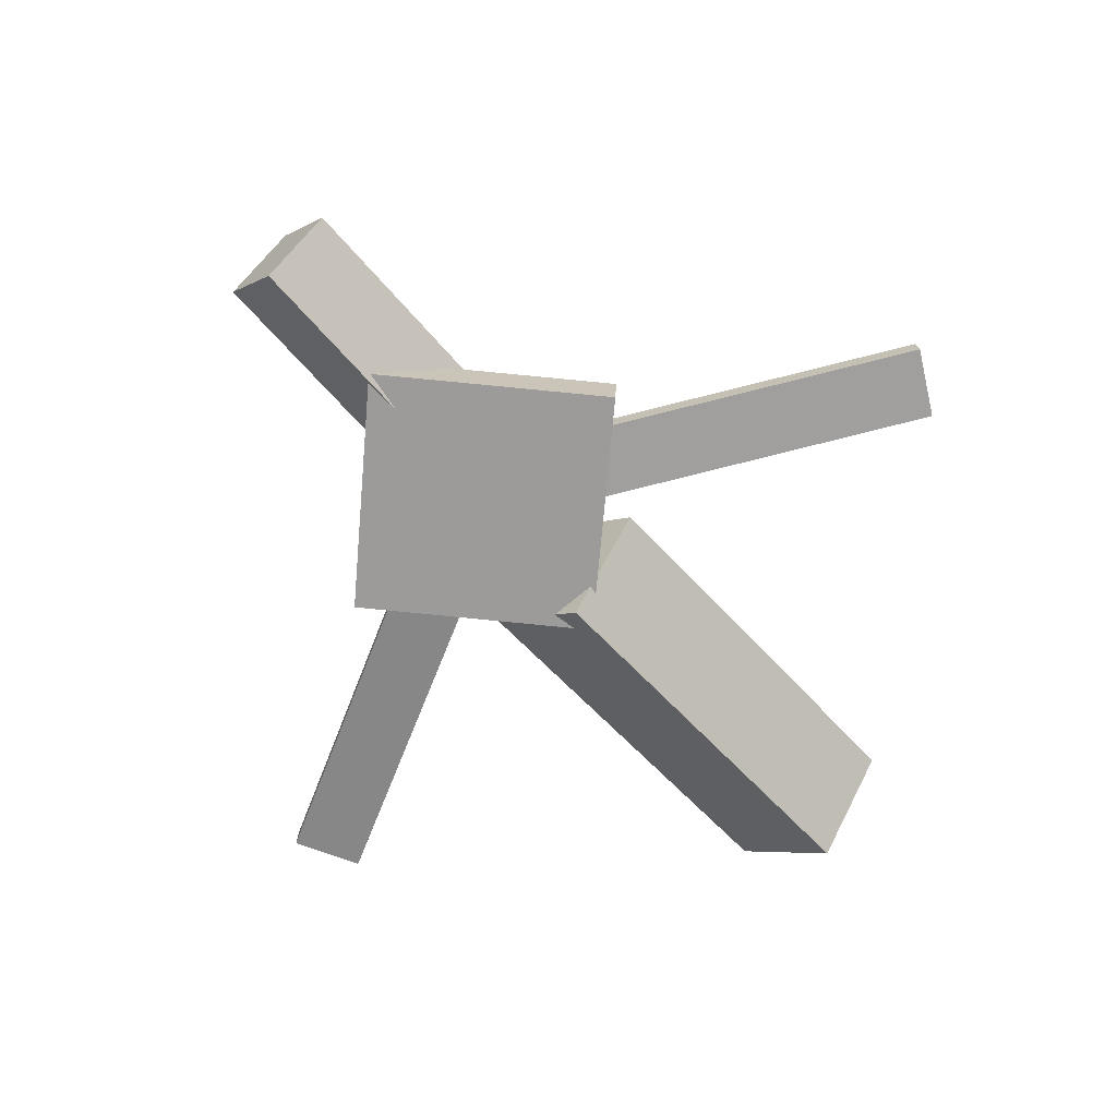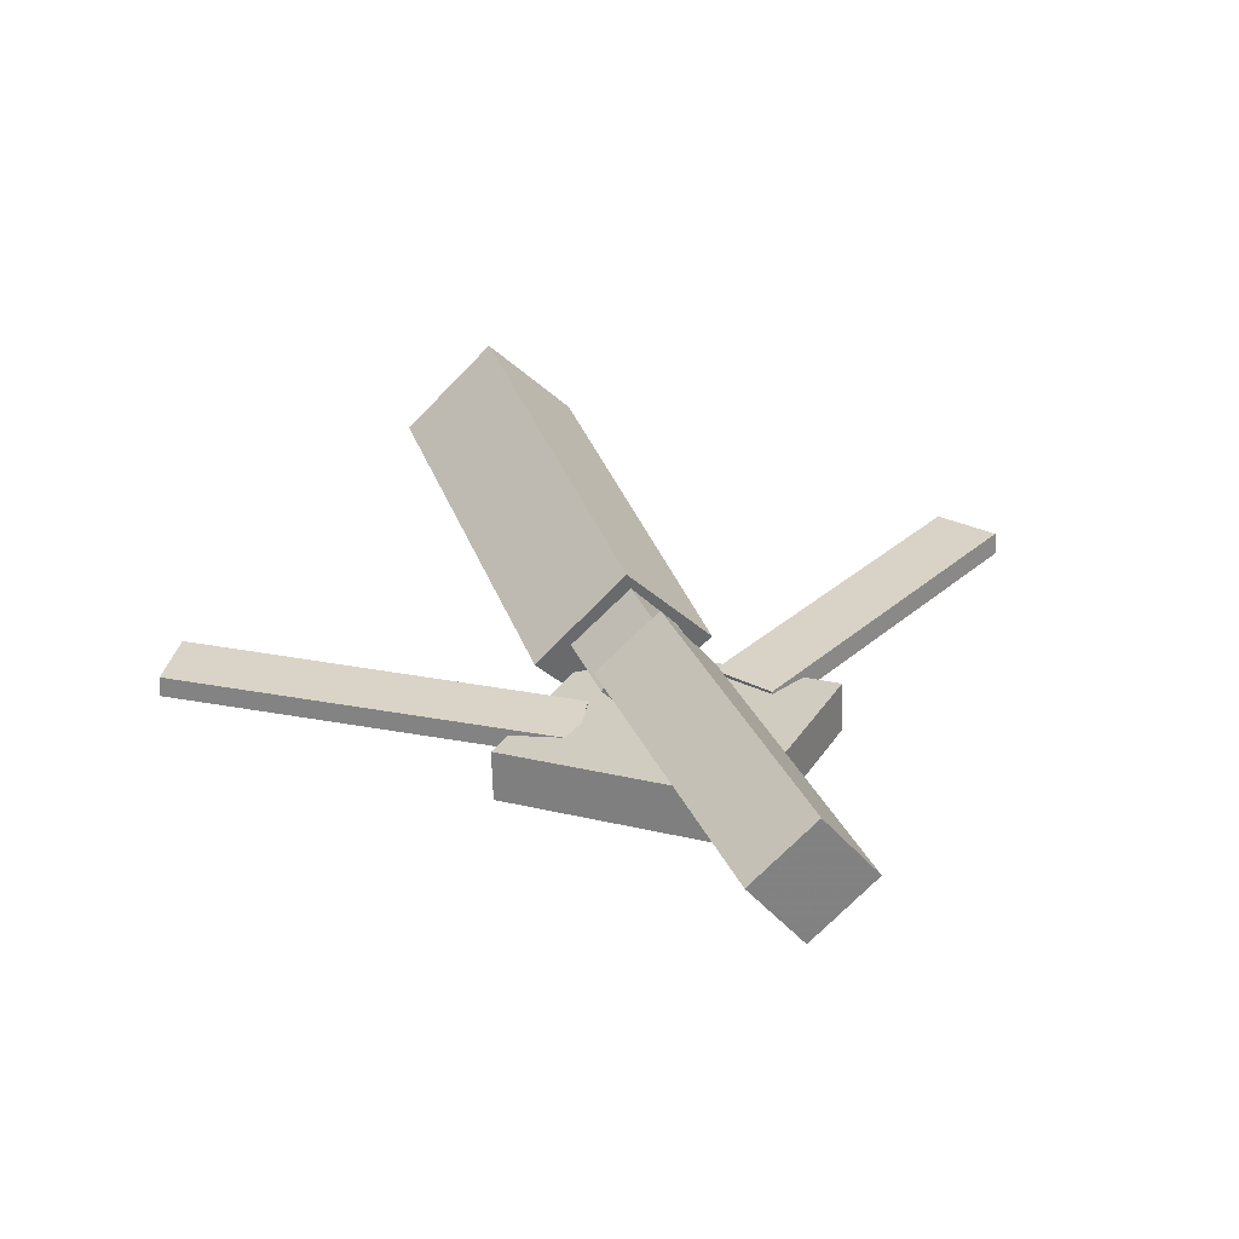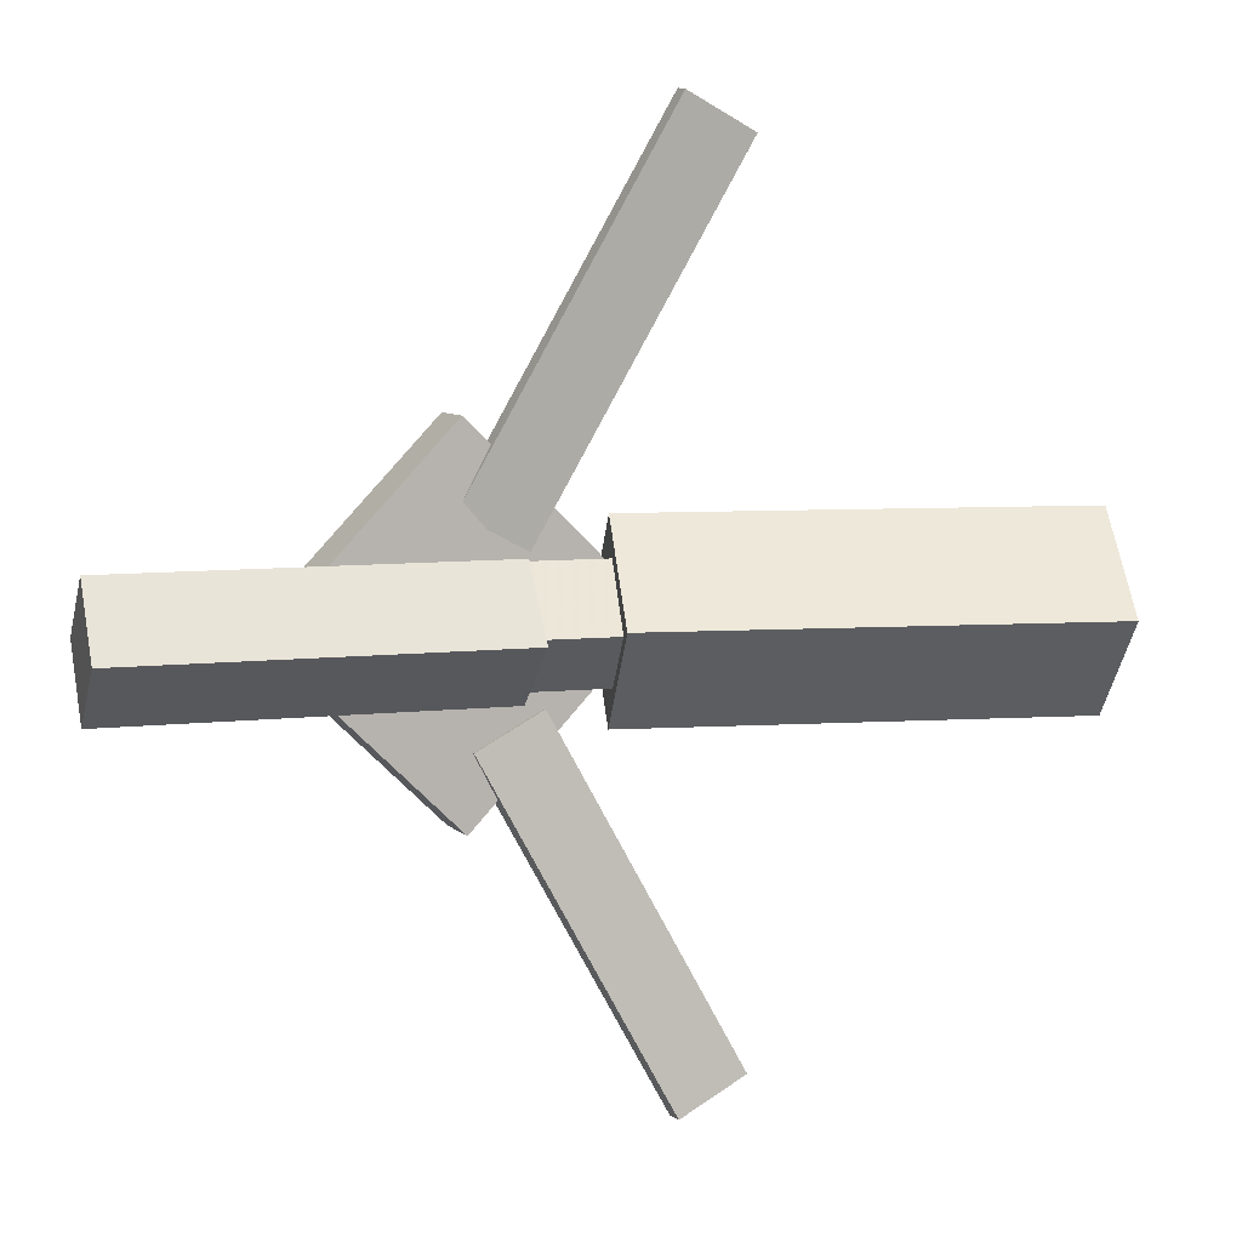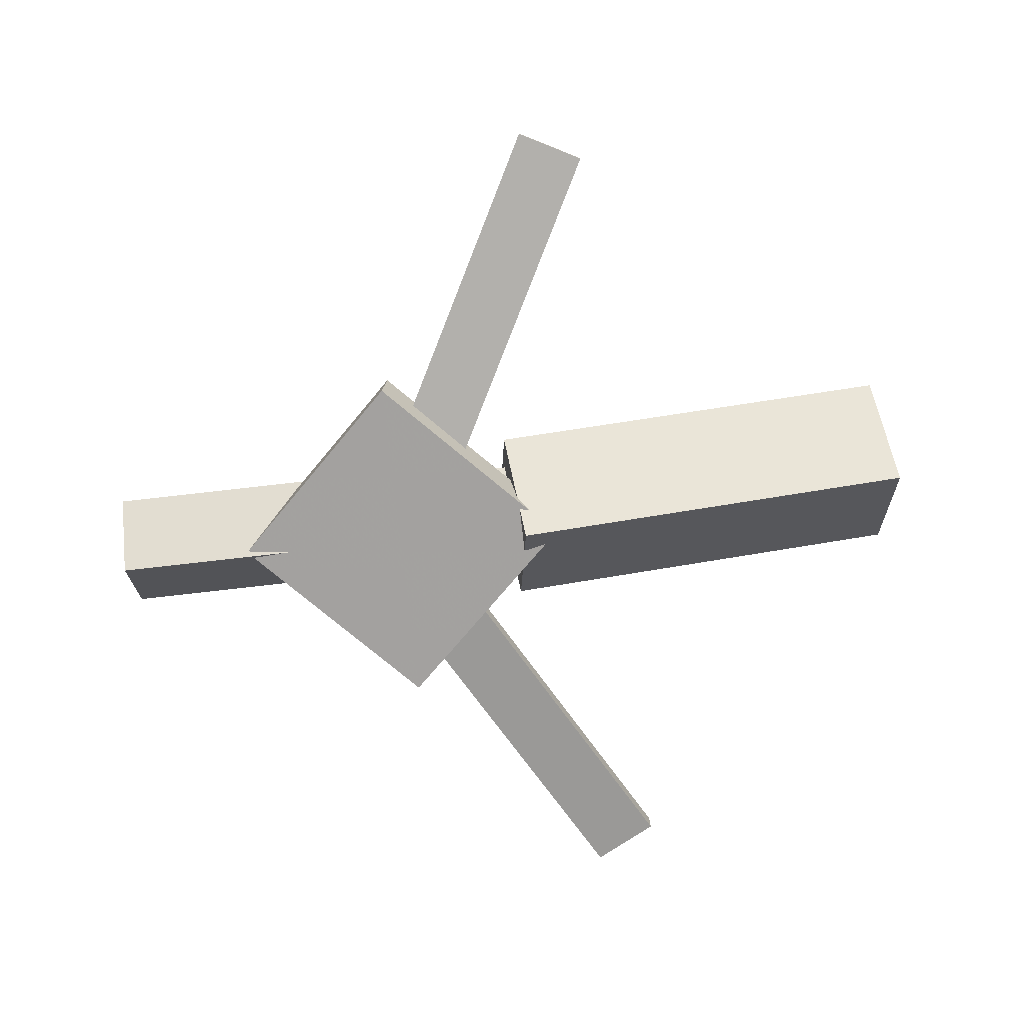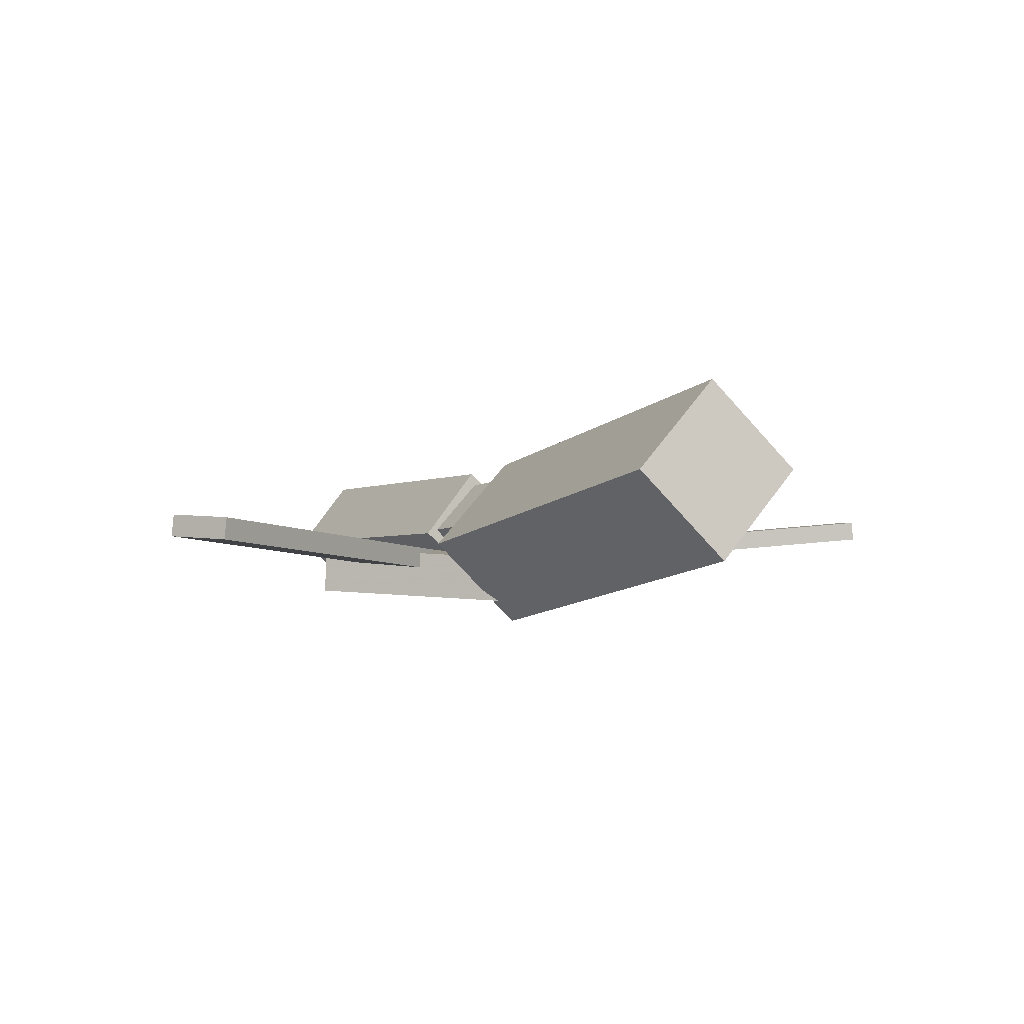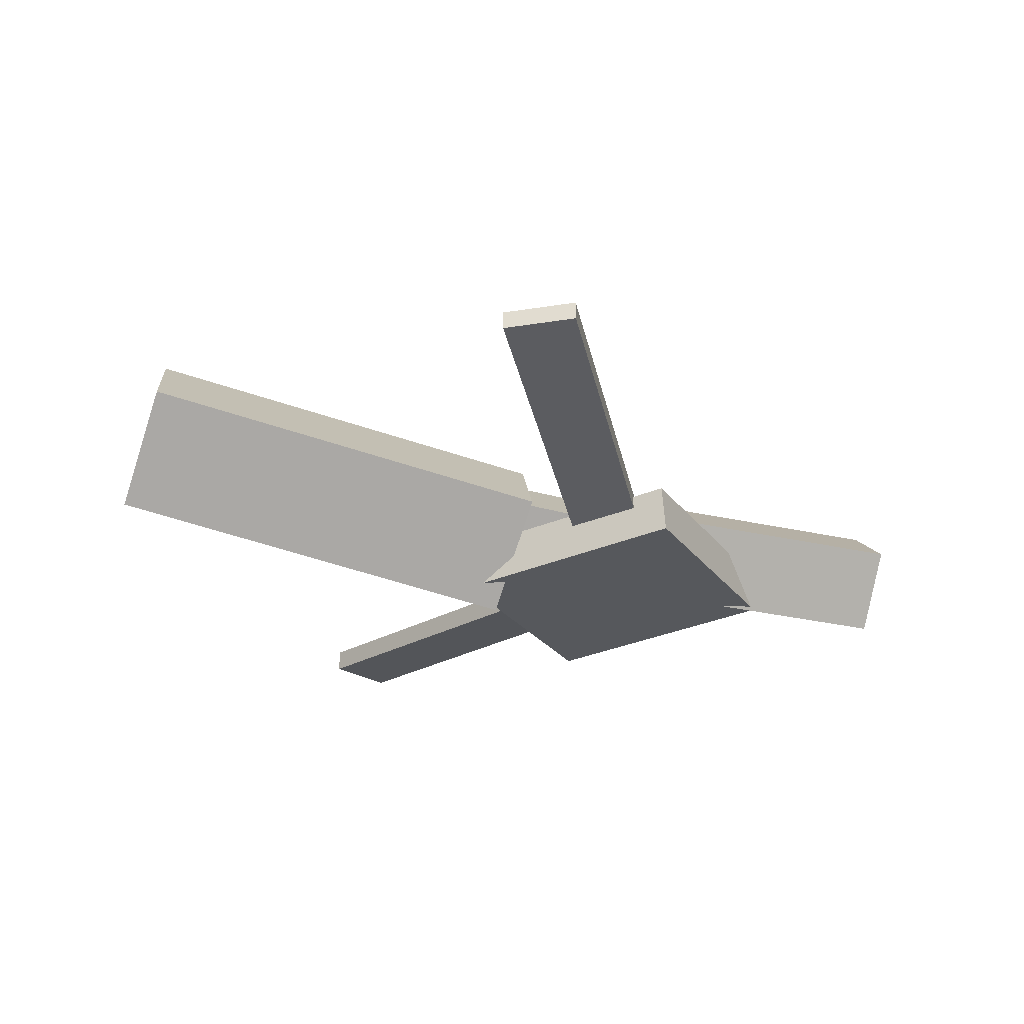
<metadata>
{"format":"obj","ext":"obj","renderer":"f3d","projection":"perspective","resolution":1024,"background":"white","views":[{"elev":-67.1,"azim":130.7,"up":"+Y"},{"elev":28.1,"azim":69.8,"up":"+Y"},{"elev":7.8,"azim":160.7,"up":"+Z"},{"elev":-73.1,"azim":-173.8,"up":"+Y"},{"elev":-1.0,"azim":-119.2,"up":"+Y"},{"elev":-29.7,"azim":-16.0,"up":"+Y"}]}
</metadata>
<code>
v -0.01282 -0.05682 -0.07018
v -0.02404 -0.1235 -0.003967
v -0.3327 -0.003395 -0.07052
v -0.3439 -0.07011 -0.004306
v -0.001375 0.01219 0.001296
v -0.01259 -0.05453 0.06751
v -0.3212 0.06561 0.0009573
v -0.3325 -0.001108 0.06717
f 1.0 7.0 5.0
f 1.0 3.0 7.0
f 1.0 4.0 3.0
f 1.0 2.0 4.0
f 3.0 8.0 7.0
f 3.0 4.0 8.0
f 5.0 7.0 8.0
f 5.0 8.0 6.0
f 1.0 5.0 6.0
f 1.0 6.0 2.0
f 2.0 6.0 8.0
f 2.0 8.0 4.0
v -0.05688 -0.05204 0.3302
v -0.05642 -0.03707 0.329
v -0.105 -0.05266 0.3041
v -0.1045 -0.03769 0.3029
v 0.08396 -0.07717 0.07113
v 0.08441 -0.0622 0.06993
v 0.03588 -0.07779 0.04505
v 0.03633 -0.06282 0.04385
f 9.0 15.0 13.0
f 9.0 11.0 15.0
f 9.0 12.0 11.0
f 9.0 10.0 12.0
f 11.0 16.0 15.0
f 11.0 12.0 16.0
f 13.0 15.0 16.0
f 13.0 16.0 14.0
f 9.0 13.0 14.0
f 9.0 14.0 10.0
f 10.0 14.0 16.0
f 10.0 16.0 12.0
v -0.2892 -0.06144 0.003053
v 0.04961 -0.08641 0.001994
v -0.2861 -0.0218 0.04135
v 0.05265 -0.04676 0.04029
v -0.2862 -0.01974 -0.04035
v 0.05254 -0.0447 -0.04141
v -0.2832 0.01991 -0.002049
v 0.05558 -0.005057 -0.003108
f 17.0 23.0 21.0
f 17.0 19.0 23.0
f 17.0 20.0 19.0
f 17.0 18.0 20.0
f 19.0 24.0 23.0
f 19.0 20.0 24.0
f 21.0 23.0 24.0
f 21.0 24.0 22.0
f 17.0 21.0 22.0
f 17.0 22.0 18.0
f 18.0 22.0 24.0
f 18.0 24.0 20.0
v 0.3191 -0.05458 -0.0504
v 0.04549 -0.04739 -0.0503
v 0.3205 -0.001493 -0.006218
v 0.0469 0.005688 -0.006113
v 0.3181 -0.09556 -0.00113
v 0.04444 -0.08838 -0.001025
v 0.3195 -0.04248 0.04305
v 0.04585 -0.0353 0.04316
f 25.0 31.0 29.0
f 25.0 27.0 31.0
f 25.0 28.0 27.0
f 25.0 26.0 28.0
f 27.0 32.0 31.0
f 27.0 28.0 32.0
f 29.0 31.0 32.0
f 29.0 32.0 30.0
f 25.0 29.0 30.0
f 25.0 30.0 26.0
f 26.0 30.0 32.0
f 26.0 32.0 28.0
v 0.08163 -0.09785 -0.1335
v 0.2136 -0.08955 -0.00406
v -0.04922 -0.1074 0.0005869
v 0.08276 -0.09906 0.13
v 0.07911 -0.06055 -0.1333
v 0.2111 -0.05225 -0.003877
v -0.05174 -0.07006 0.0007695
v 0.08024 -0.06176 0.1302
f 33.0 39.0 37.0
f 33.0 35.0 39.0
f 33.0 36.0 35.0
f 33.0 34.0 36.0
f 35.0 40.0 39.0
f 35.0 36.0 40.0
f 37.0 39.0 40.0
f 37.0 40.0 38.0
f 33.0 37.0 38.0
f 33.0 38.0 34.0
f 34.0 38.0 40.0
f 34.0 40.0 36.0
v 0.07498 -0.0761 -0.08243
v 0.02699 -0.07871 -0.05735
v -0.0529 -0.05129 -0.3246
v -0.1009 -0.05389 -0.2995
v 0.07497 -0.05911 -0.08069
v 0.02698 -0.06172 -0.05561
v -0.05291 -0.0343 -0.3228
v -0.1009 -0.0369 -0.2978
f 41.0 47.0 45.0
f 41.0 43.0 47.0
f 41.0 44.0 43.0
f 41.0 42.0 44.0
f 43.0 48.0 47.0
f 43.0 44.0 48.0
f 45.0 47.0 48.0
f 45.0 48.0 46.0
f 41.0 45.0 46.0
f 41.0 46.0 42.0
f 42.0 46.0 48.0
f 42.0 48.0 44.0

</code>
